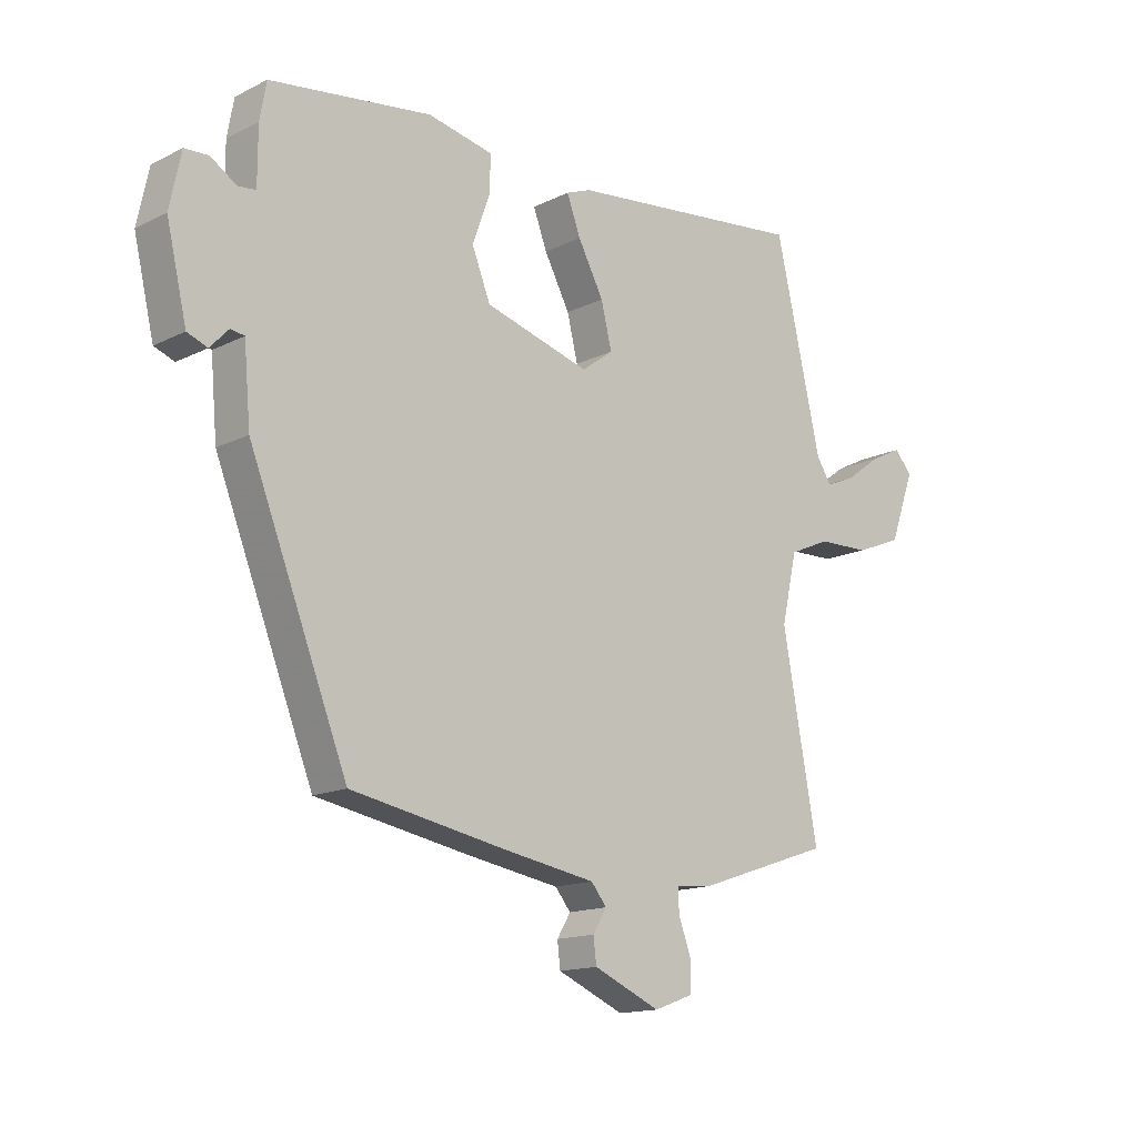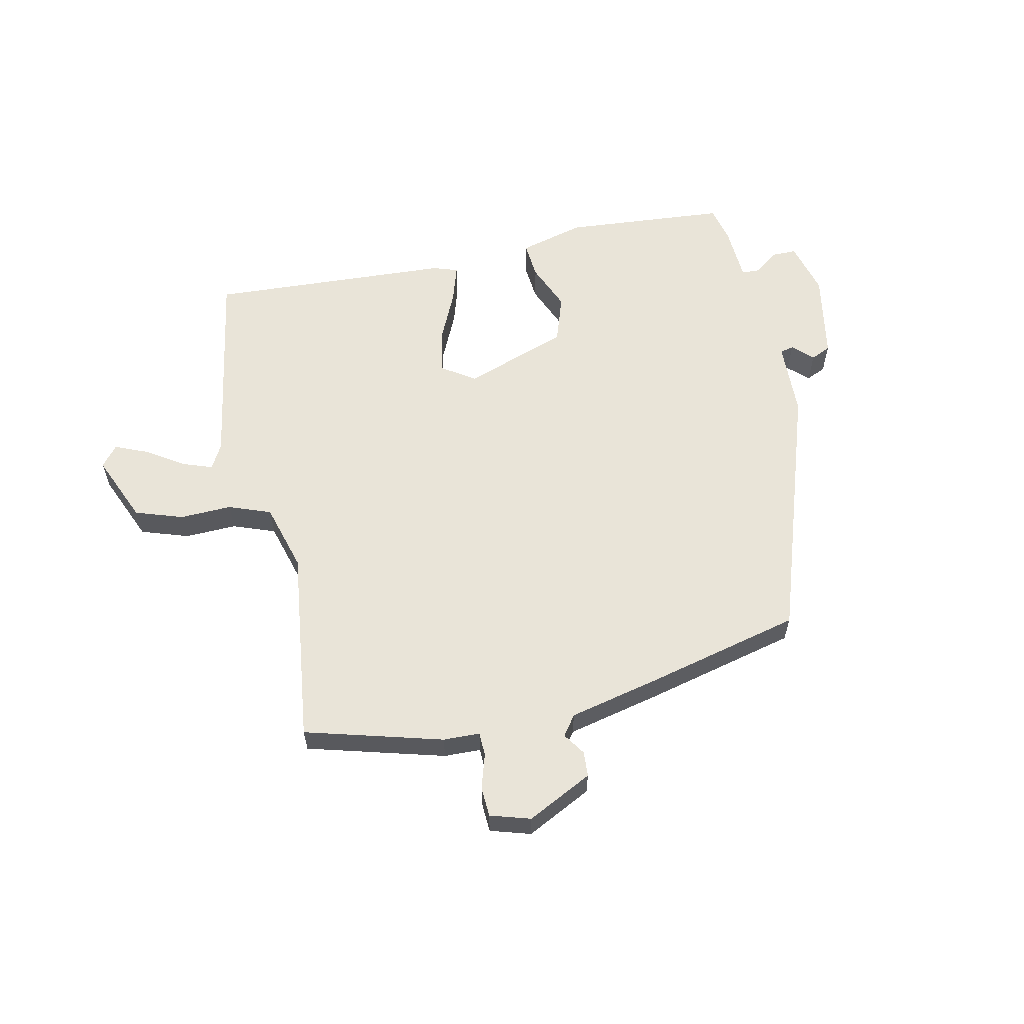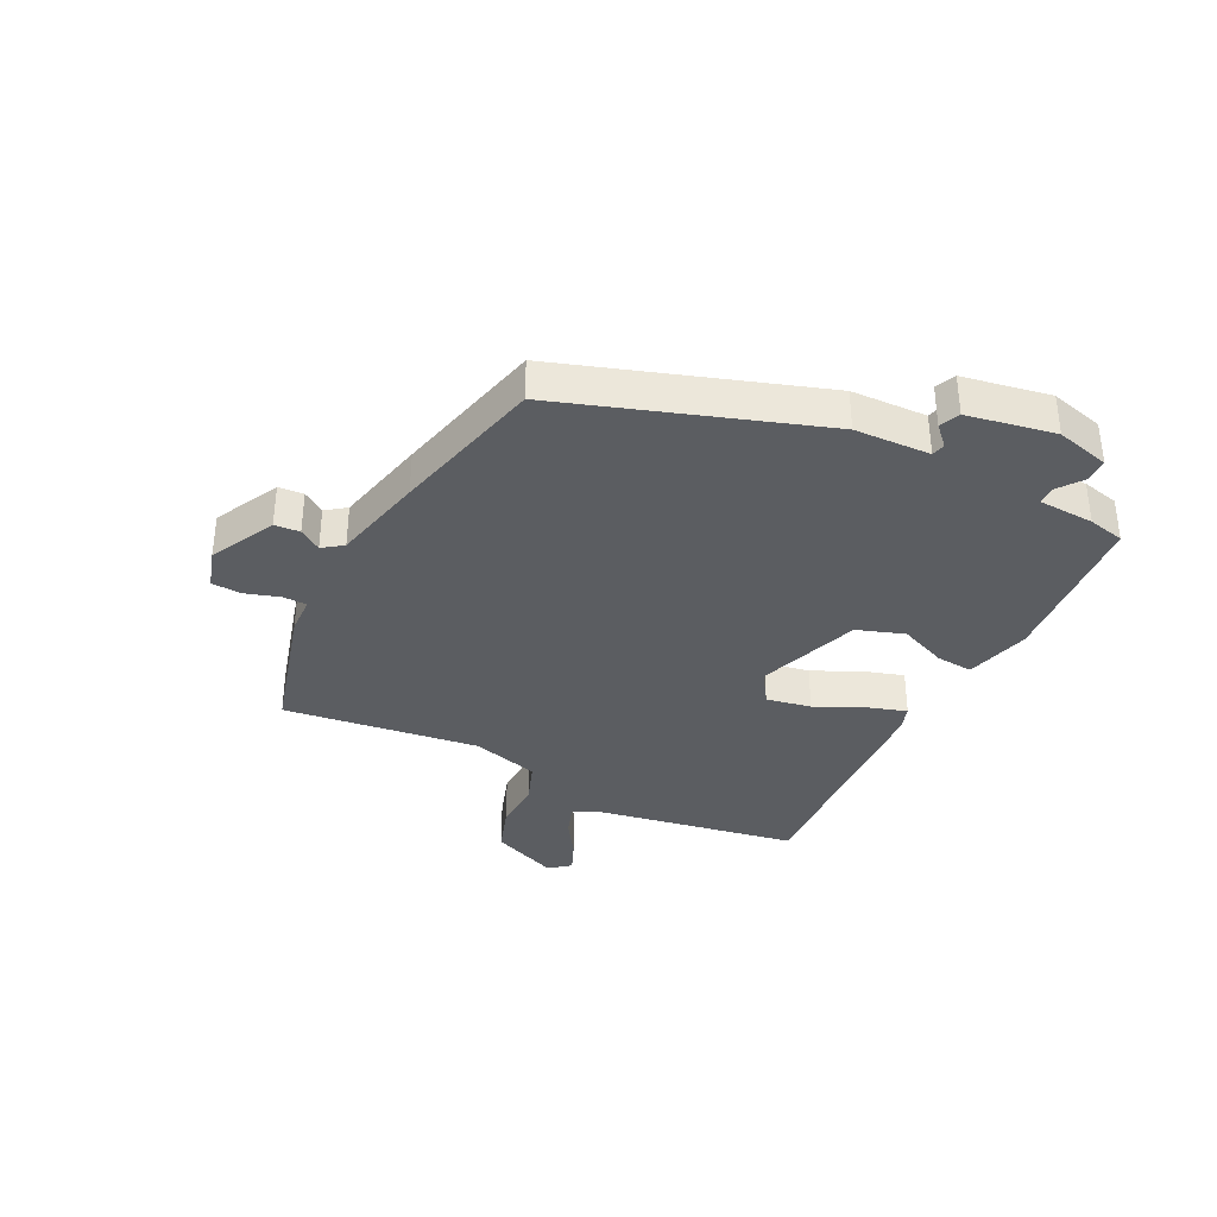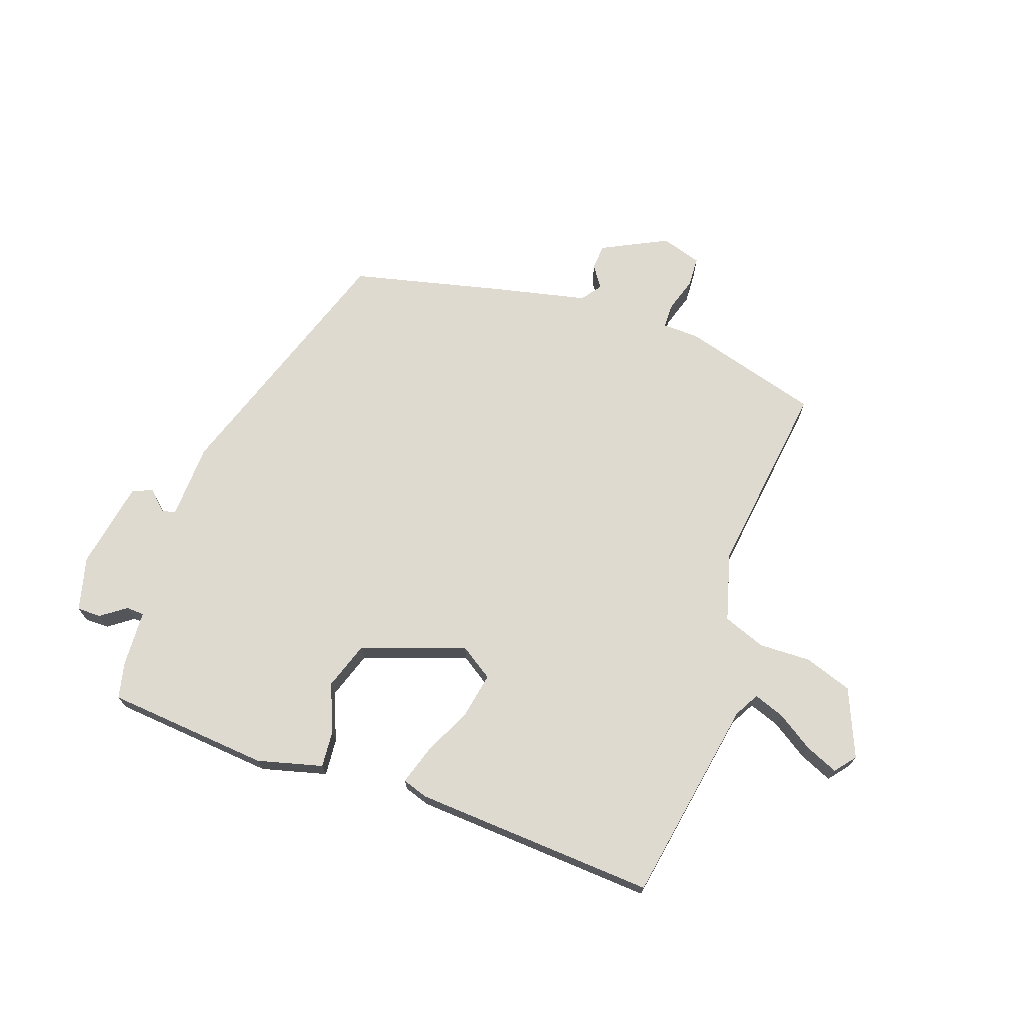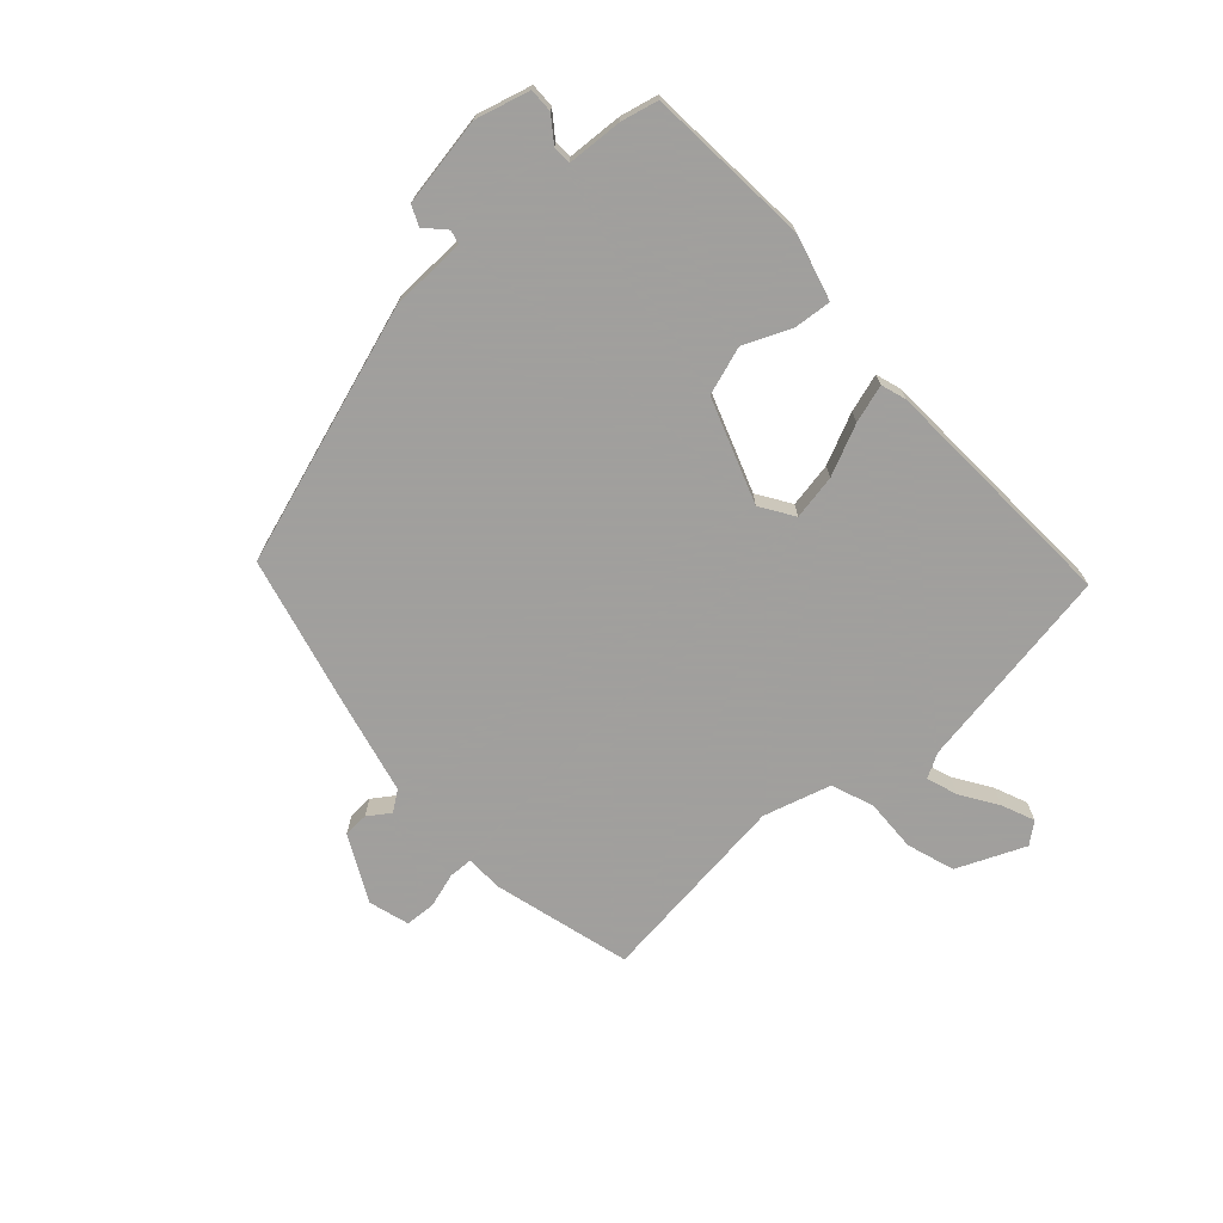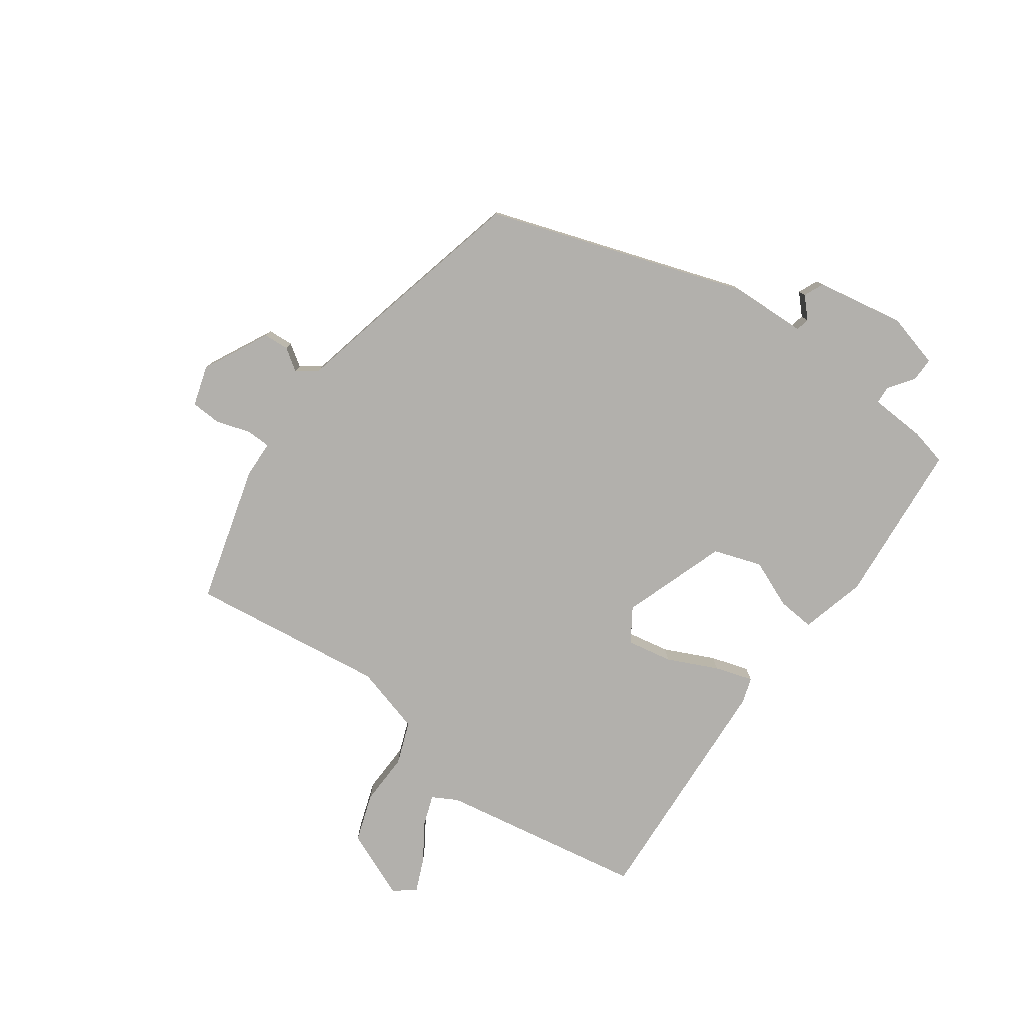
<metadata>
{"format":"obj","ext":"obj","renderer":"f3d","projection":"perspective","resolution":1024,"background":"white","views":[{"elev":-14.8,"azim":-43.2,"up":"+Z"},{"elev":59.8,"azim":164.7,"up":"+Y"},{"elev":-35.8,"azim":-119.6,"up":"+Y"},{"elev":70.9,"azim":16.5,"up":"+Y"},{"elev":-71.5,"azim":-51.2,"up":"+Y"},{"elev":-78.8,"azim":-128.6,"up":"+Y"}]}
</metadata>
<code>
v -0.509 0.07 0.452
v -0.238 0.07 0.489
v -0.128 0.07 0.466
v -0.13 0.07 0.404
v -0.159 0.07 0.323
v -0.128 0.07 0.245
v 0.048 0.07 0.194
v 0.101 0.07 0.233
v 0.083 0.07 0.307
v 0.04 0.07 0.388
v 0.017 0.07 0.45
v 0.058 0.07 0.466
v 0.461 0.07 0.51
v 0.538 0.07 0.172
v 0.563 0.07 0.132
v 0.613 0.07 0.153
v 0.672 0.07 0.196
v 0.725 0.07 0.222
v 0.755 0.07 0.189
v 0.713 0.07 0.073
v 0.635 0.07 0.042
v 0.548 0.07 0.04
v 0.479 0.07 0.01
v 0.453 0.07 -0.105
v 0.512 0.07 -0.429
v 0.286 0.07 -0.505
v 0.225 0.07 -0.51
v 0.226 0.07 -0.55
v 0.247 0.07 -0.607
v 0.247 0.07 -0.657
v 0.181 0.07 -0.681
v 0.069 0.07 -0.632
v 0.064 0.07 -0.59
v 0.087 0.07 -0.552
v 0.061 0.07 -0.52
v -0.096 0.07 -0.493
v -0.354 0.07 -0.445
v -0.519 0.07 -0.026
v -0.53 0.07 0.1
v -0.553 0.07 0.104
v -0.584 0.07 0.071
v -0.618 0.07 0.084
v -0.652 0.07 0.229
v -0.633 0.07 0.32
v -0.593 0.07 0.322
v -0.55 0.07 0.294
v -0.52 0.07 0.297
v -0.52 0.07 0.39
v -0.509 0 0.452
v -0.238 0 0.489
v -0.128 0 0.466
v -0.13 0 0.404
v -0.159 0 0.323
v -0.128 0 0.245
v 0.048 0 0.194
v 0.101 0 0.233
v 0.083 0 0.307
v 0.04 0 0.388
v 0.017 0 0.45
v 0.058 0 0.466
v 0.461 0 0.51
v 0.538 0 0.172
v 0.563 0 0.132
v 0.613 0 0.153
v 0.672 0 0.196
v 0.725 0 0.222
v 0.755 0 0.189
v 0.713 0 0.073
v 0.635 0 0.042
v 0.548 0 0.04
v 0.479 0 0.01
v 0.453 0 -0.105
v 0.512 0 -0.429
v 0.286 0 -0.505
v 0.225 0 -0.51
v 0.226 0 -0.55
v 0.247 0 -0.607
v 0.247 0 -0.657
v 0.181 0 -0.681
v 0.069 0 -0.632
v 0.064 0 -0.59
v 0.087 0 -0.552
v 0.061 0 -0.52
v -0.096 0 -0.493
v -0.354 0 -0.445
v -0.519 0 -0.026
v -0.53 0 0.1
v -0.553 0 0.104
v -0.584 0 0.071
v -0.618 0 0.084
v -0.652 0 0.229
v -0.633 0 0.32
v -0.593 0 0.322
v -0.55 0 0.294
v -0.52 0 0.297
v -0.52 0 0.39
f 3 4 5
f 2 3 5
f 1 2 5
f 48 1 5
f 47 48 5
f 46 47 5 6
f 44 45 46
f 43 44 46
f 42 43 46
f 41 42 46
f 40 41 46
f 46 6 7
f 40 46 7
f 39 40 7
f 38 39 7
f 37 38 7
f 36 37 7
f 35 36 7
f 34 35 7 8
f 32 33 34
f 31 32 34
f 30 31 34
f 29 30 34
f 28 29 34
f 27 28 34 8
f 26 27 8
f 25 26 8
f 24 25 8
f 23 24 8 9
f 12 13 14
f 11 12 14
f 10 11 14
f 9 10 14
f 23 9 14
f 22 23 14
f 20 21 22
f 19 20 22
f 18 19 22
f 17 18 22
f 16 17 22
f 15 16 22
f 14 15 22
f 53 52 51
f 53 51 50
f 53 50 49
f 53 49 96
f 53 96 95
f 54 53 95 94
f 94 93 92
f 94 92 91
f 94 91 90
f 94 90 89
f 94 89 88
f 55 54 94
f 55 94 88
f 55 88 87
f 55 87 86
f 55 86 85
f 55 85 84
f 55 84 83
f 56 55 83 82
f 82 81 80
f 82 80 79
f 82 79 78
f 82 78 77
f 82 77 76
f 56 82 76 75
f 56 75 74
f 56 74 73
f 56 73 72
f 57 56 72 71
f 62 61 60
f 62 60 59
f 62 59 58
f 62 58 57
f 62 57 71
f 62 71 70
f 70 69 68
f 70 68 67
f 70 67 66
f 70 66 65
f 70 65 64
f 70 64 63
f 70 63 62
f 1 49 50 2
f 2 50 51 3
f 3 51 52 4
f 4 52 53 5
f 5 53 54 6
f 6 54 55 7
f 7 55 56 8
f 8 56 57 9
f 9 57 58 10
f 10 58 59 11
f 11 59 60 12
f 12 60 61 13
f 13 61 62 14
f 14 62 63 15
f 15 63 64 16
f 16 64 65 17
f 17 65 66 18
f 18 66 67 19
f 19 67 68 20
f 20 68 69 21
f 21 69 70 22
f 22 70 71 23
f 23 71 72 24
f 24 72 73 25
f 25 73 74 26
f 26 74 75 27
f 27 75 76 28
f 28 76 77 29
f 29 77 78 30
f 30 78 79 31
f 31 79 80 32
f 32 80 81 33
f 33 81 82 34
f 34 82 83 35
f 35 83 84 36
f 36 84 85 37
f 37 85 86 38
f 38 86 87 39
f 39 87 88 40
f 40 88 89 41
f 41 89 90 42
f 42 90 91 43
f 43 91 92 44
f 44 92 93 45
f 45 93 94 46
f 46 94 95 47
f 47 95 96 48
f 48 96 49 1

</code>
